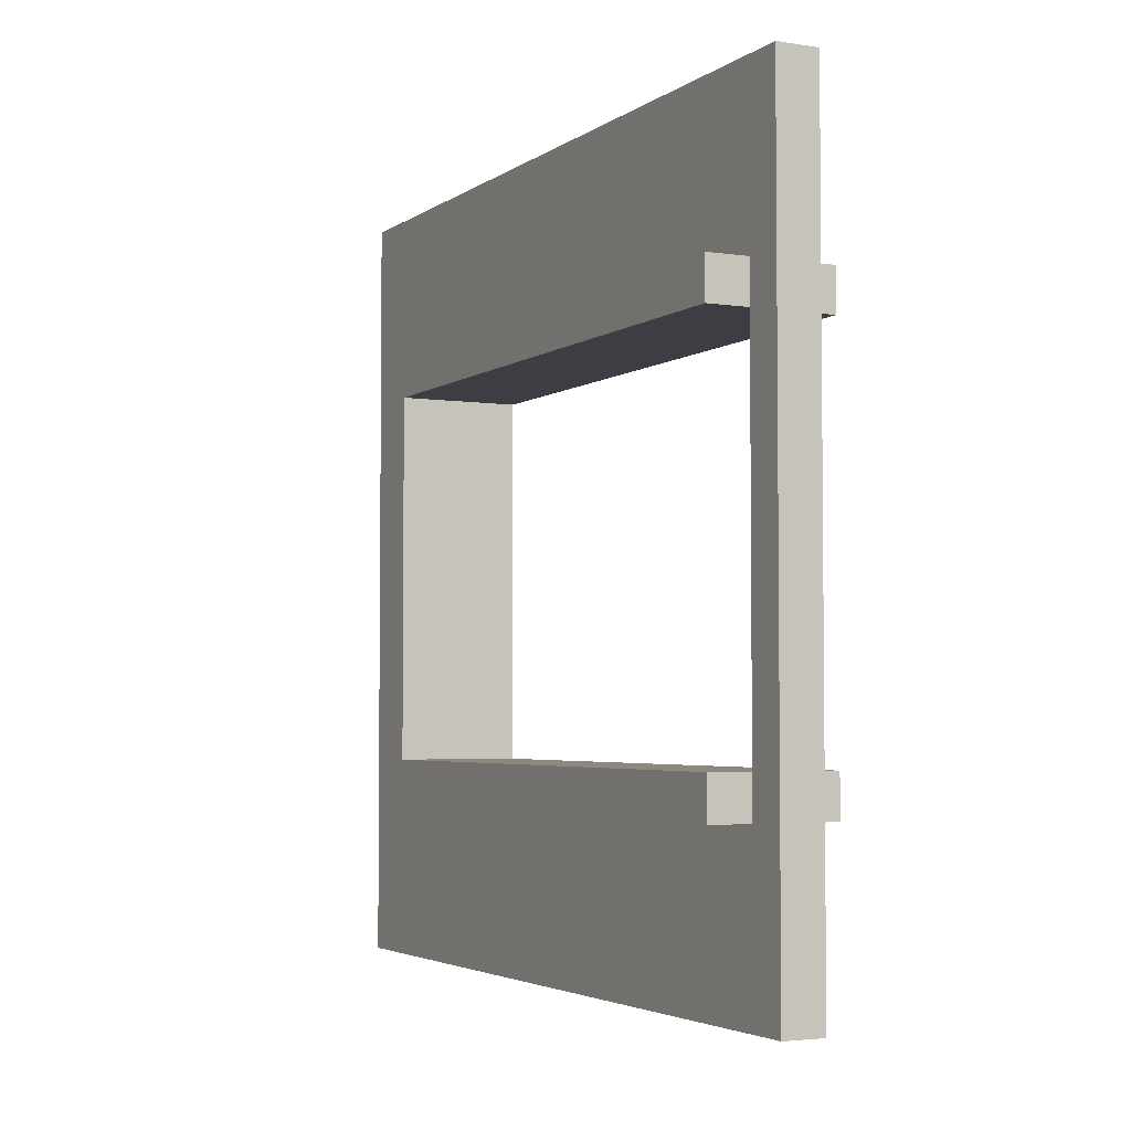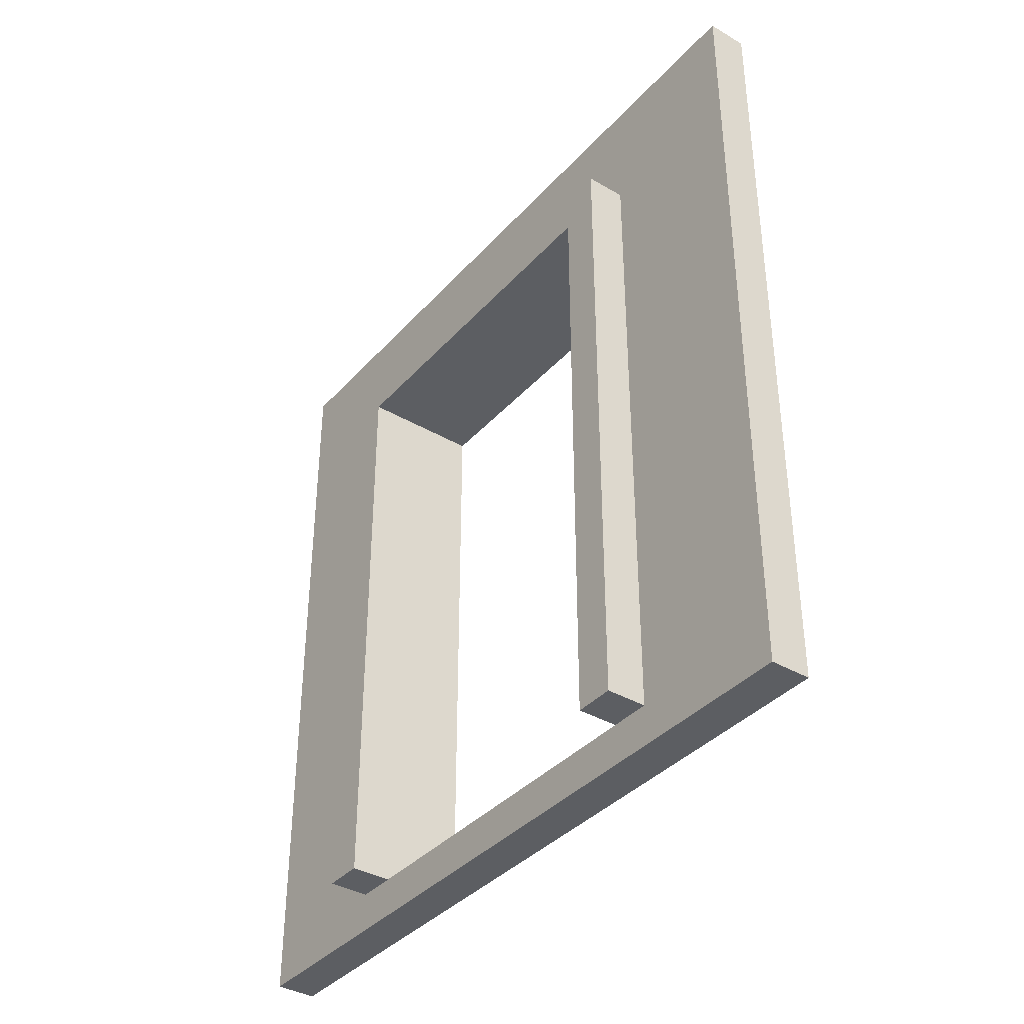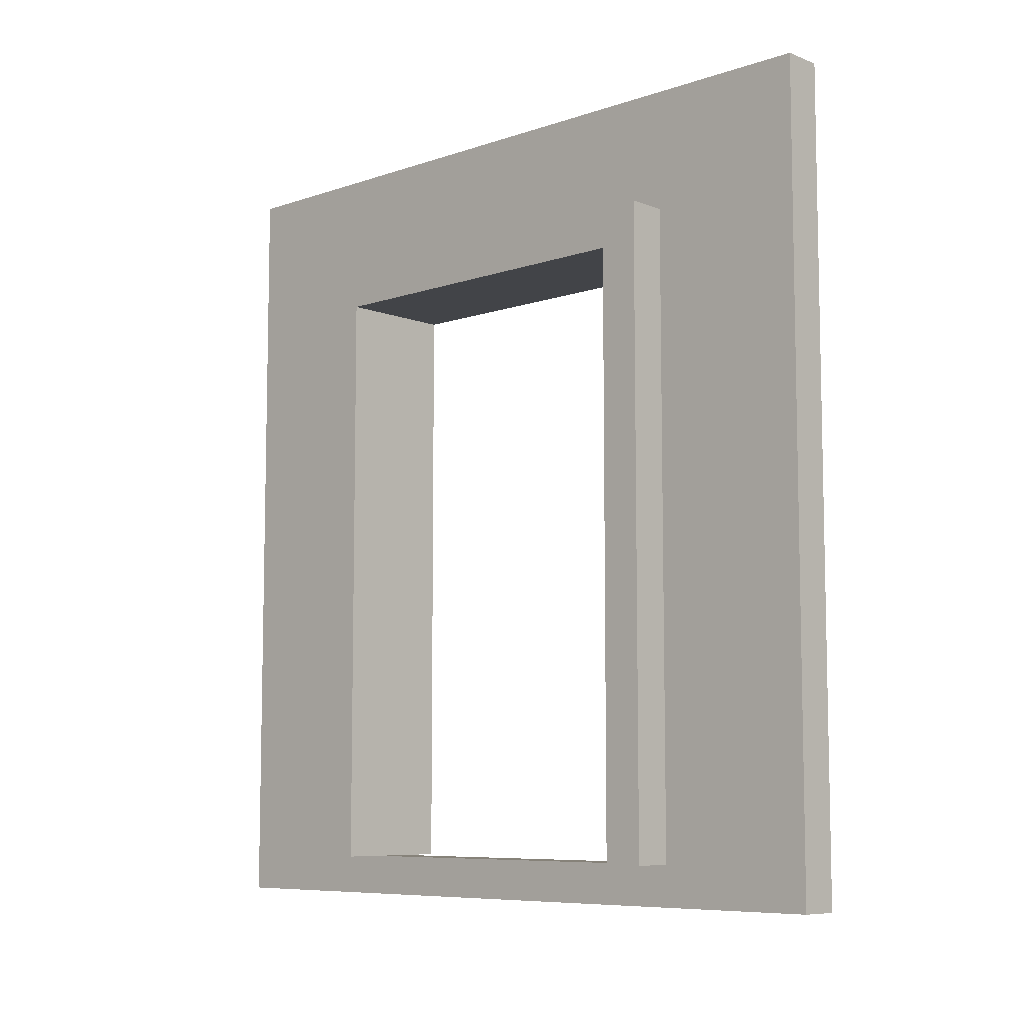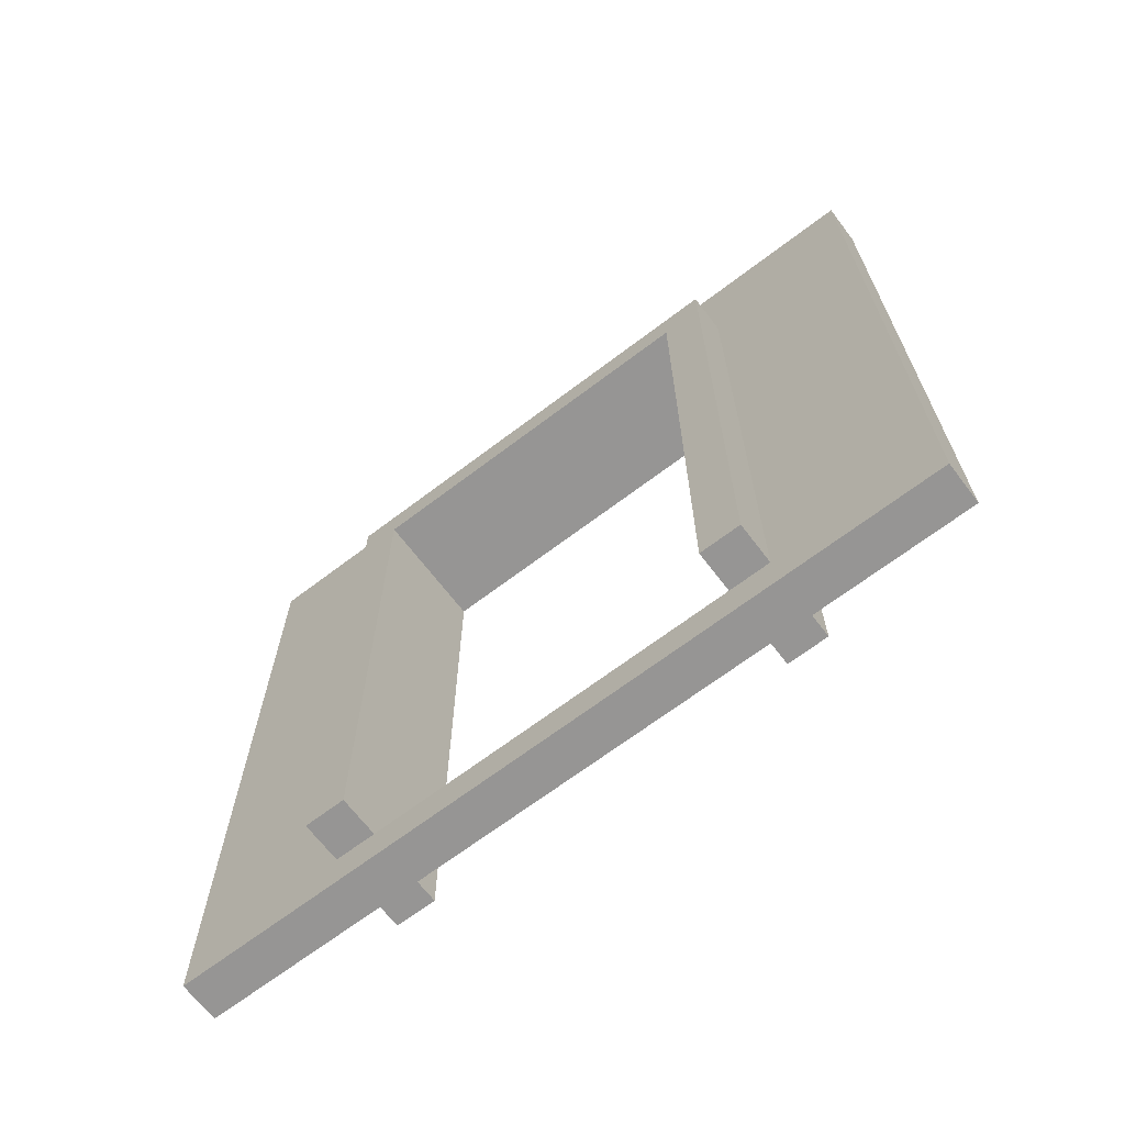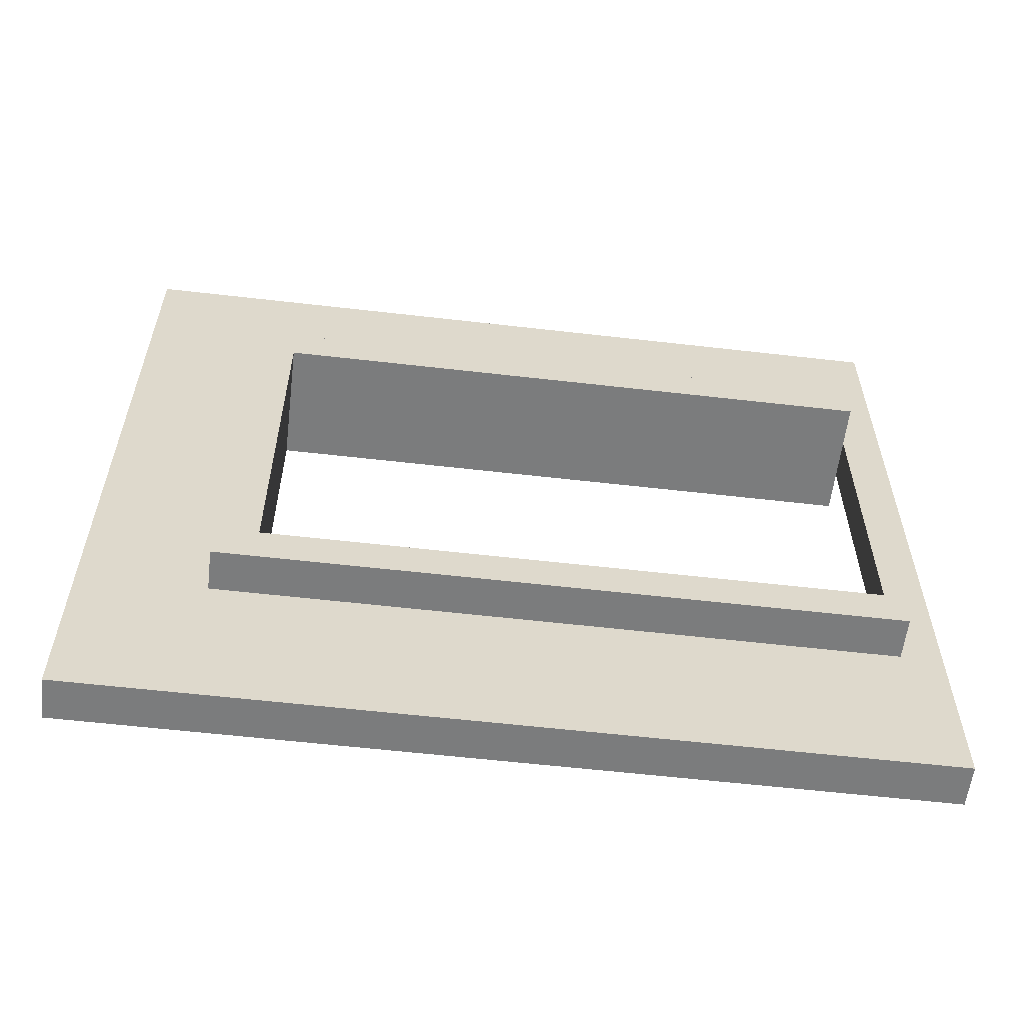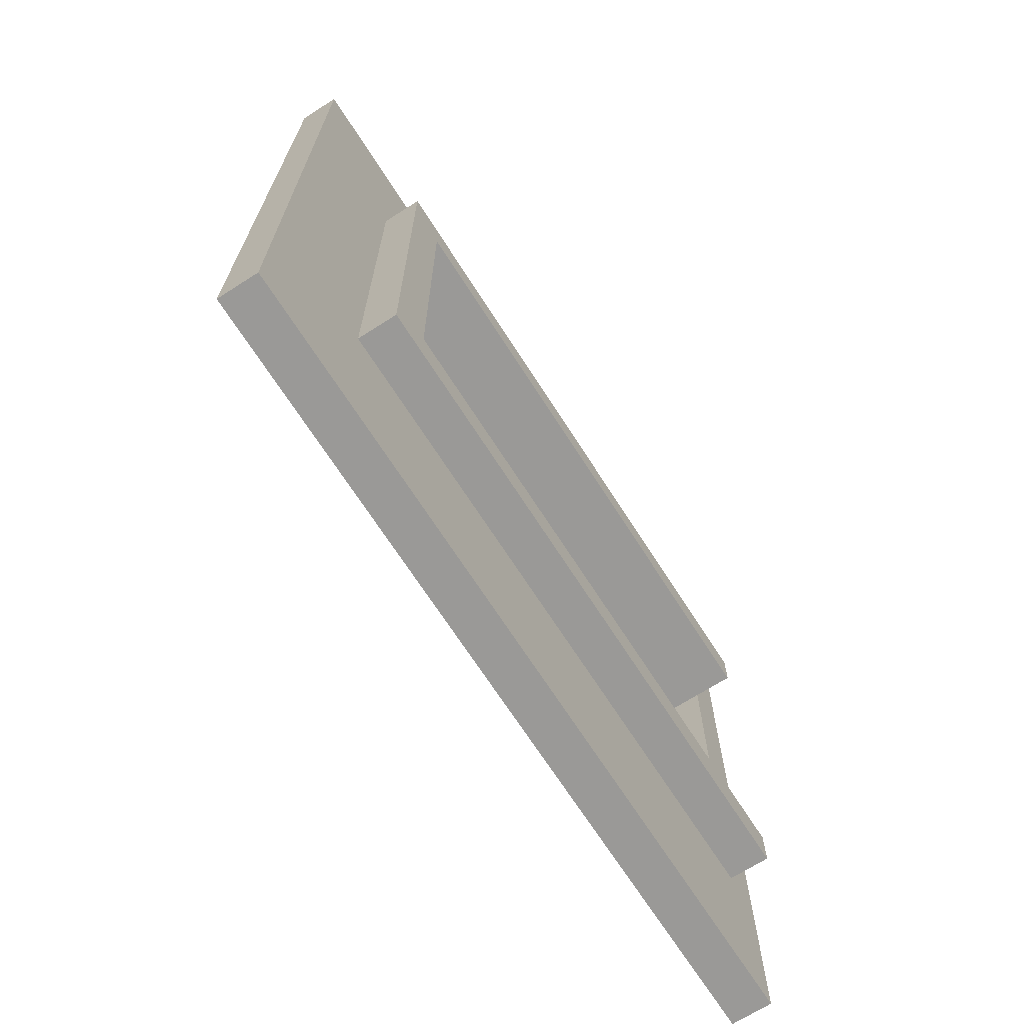
<metadata>
{"format":"obj","ext":"obj","renderer":"f3d","projection":"perspective","resolution":1024,"background":"white","views":[{"elev":-3.7,"azim":-26.6,"up":"+Z"},{"elev":-37.9,"azim":-36.6,"up":"+Y"},{"elev":-7.8,"azim":-46.6,"up":"+Y"},{"elev":-67.5,"azim":-52.7,"up":"+Y"},{"elev":-58.6,"azim":-96.8,"up":"+Z"},{"elev":-68.9,"azim":-147.4,"up":"+Z"}]}
</metadata>
<code>
g Wall Doorway
v -1.5 1 5.5
v -1.5 1 4.5
v -1.5 1 -4.5
v -1.5 1 -5.5
v -1.5 16 4.5
v -1.5 16 -4.5
v -1.5 17 5.5
v -1.5 17 -5.5
v -0.5 0 9.5
v -0.5 0 -9.5
v -0.5 1 9.5
v -0.5 1 5.5
v -0.5 1 4.5
v -0.5 1 -4.5
v -0.5 1 -5.5
v -0.5 1 -9.5
v -0.5 17 5.5
v -0.5 17 -5.5
v -0.5 20 9.5
v -0.5 20 -9.5
v 0.5 0 9.5
v 0.5 0 -9.5
v 0.5 1 9.5
v 0.5 1 5.5
v 0.5 1 4.5
v 0.5 1 -4.5
v 0.5 1 -5.5
v 0.5 1 -9.5
v 0.5 17 5.5
v 0.5 17 -5.5
v 0.5 20 9.5
v 0.5 20 -9.5
v 1.5 1 5.5
v 1.5 1 4.5
v 1.5 1 -4.5
v 1.5 1 -5.5
v 1.5 16 4.5
v 1.5 16 -4.5
v 1.5 17 5.5
v 1.5 17 -5.5
v -0.5 0 9.5
v -0.5 1 9.5
v -0.5 20 9.5
v 0.5 0 9.5
v 0.5 1 9.5
v 0.5 20 9.5
v -1.5 1 5.5
v -1.5 17 5.5
v -0.5 1 5.5
v -0.5 17 5.5
v 0.5 1 5.5
v 0.5 17 5.5
v 1.5 1 5.5
v 1.5 17 5.5
v -1.5 1 -4.5
v -1.5 16 -4.5
v -0.5 1 -4.5
v -0.5 16 -4.5
v 0.5 1 -4.5
v 0.5 16 -4.5
v 1.5 1 -4.5
v 1.5 16 -4.5
v -1.5 1 4.5
v -1.5 16 4.5
v -0.5 1 4.5
v 0.5 1 4.5
v 1.5 1 4.5
v 1.5 16 4.5
v -1.5 1 -5.5
v -1.5 17 -5.5
v -0.5 1 -5.5
v -0.5 17 -5.5
v 0.5 1 -5.5
v 0.5 17 -5.5
v 1.5 1 -5.5
v 1.5 17 -5.5
v -0.5 0 -9.5
v -0.5 1 -9.5
v -0.5 20 -9.5
v 0.5 0 -9.5
v 0.5 1 -9.5
v 0.5 20 -9.5
v -0.5 0 9.5
v 0.5 0 9.5
v -0.5 0 -9.5
v 0.5 0 -9.5
v -1.5 1 5.5
v -0.5 1 5.5
v 0.5 1 5.5
v 1.5 1 5.5
v -1.5 1 4.5
v -0.5 1 4.5
v 0.5 1 4.5
v 1.5 1 4.5
v -1.5 1 -4.5
v -0.5 1 -4.5
v 0.5 1 -4.5
v 1.5 1 -4.5
v -1.5 1 -5.5
v -0.5 1 -5.5
v 0.5 1 -5.5
v 1.5 1 -5.5
v -1.5 16 4.5
v 1.5 16 4.5
v -0.5 16 -3.5
v 0.5 16 -3.5
v -1.5 16 -4.5
v -0.5 16 -4.5
v 0.5 16 -4.5
v 1.5 16 -4.5
v -0.5 1 4.5
v 0.5 1 4.5
v -0.5 1 -4.5
v 0.5 1 -4.5
v -1.5 17 5.5
v -0.5 17 5.5
v 0.5 17 5.5
v 1.5 17 5.5
v -1.5 17 -5.5
v -0.5 17 -5.5
v 0.5 17 -5.5
v 1.5 17 -5.5
v -0.5 20 9.5
v 0.5 20 9.5
v -0.5 20 -9.5
v 0.5 20 -9.5
f 5 2 1
f 6 4 3
f 7 5 1
f 7 6 5
f 8 4 6
f 8 6 7
f 11 10 9
f 12 10 11
f 13 10 12
f 14 10 13
f 15 10 14
f 16 10 15
f 17 12 11
f 18 16 15
f 19 17 11
f 19 18 17
f 20 16 18
f 20 18 19
f 21 22 23
f 23 22 24
f 24 22 25
f 25 22 26
f 26 22 27
f 27 22 28
f 23 24 29
f 27 28 30
f 23 29 31
f 29 30 31
f 30 28 32
f 31 30 32
f 33 34 37
f 35 36 38
f 33 37 39
f 37 38 39
f 38 36 40
f 39 38 40
f 44 42 41
f 45 43 42
f 45 42 44
f 46 43 45
f 49 48 47
f 50 48 49
f 53 52 51
f 54 52 53
f 57 56 55
f 58 56 57
f 59 58 57
f 60 58 59
f 61 60 59
f 62 60 61
f 63 64 65
f 65 64 66
f 66 64 67
f 67 64 68
f 69 70 71
f 71 70 72
f 73 74 75
f 75 74 76
f 77 78 80
f 78 79 81
f 80 78 81
f 81 79 82
f 85 84 83
f 86 84 85
f 91 88 87
f 92 88 91
f 93 90 89
f 94 90 93
f 99 96 95
f 100 96 99
f 101 98 97
f 102 98 101
f 105 104 103
f 106 104 105
f 107 105 103
f 108 106 105
f 108 105 107
f 109 104 106
f 109 106 108
f 110 104 109
f 111 112 113
f 113 112 114
f 115 116 119
f 119 116 120
f 117 118 121
f 121 118 122
f 123 124 125
f 125 124 126

</code>
